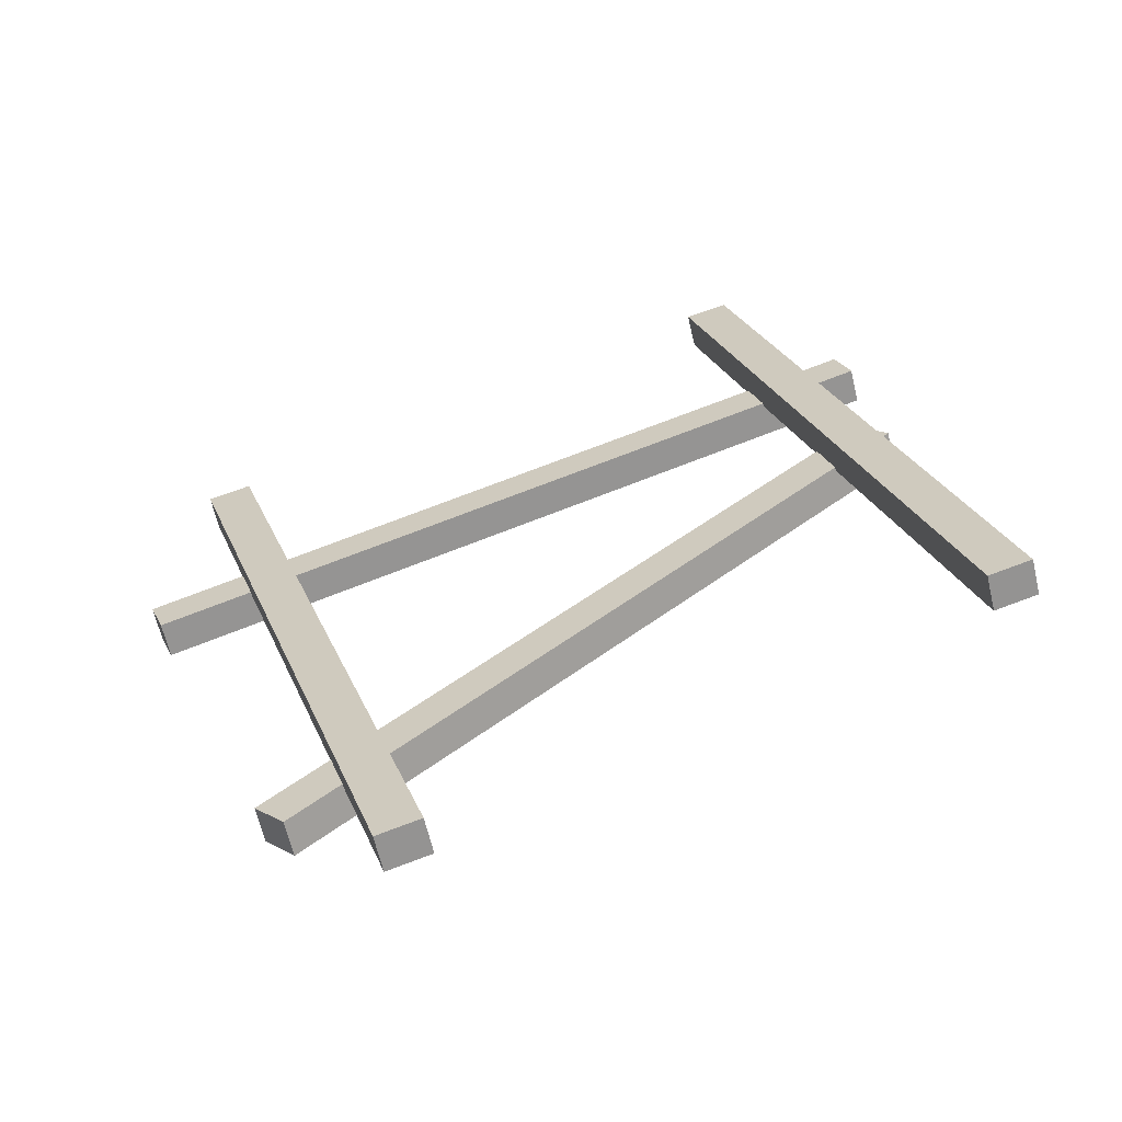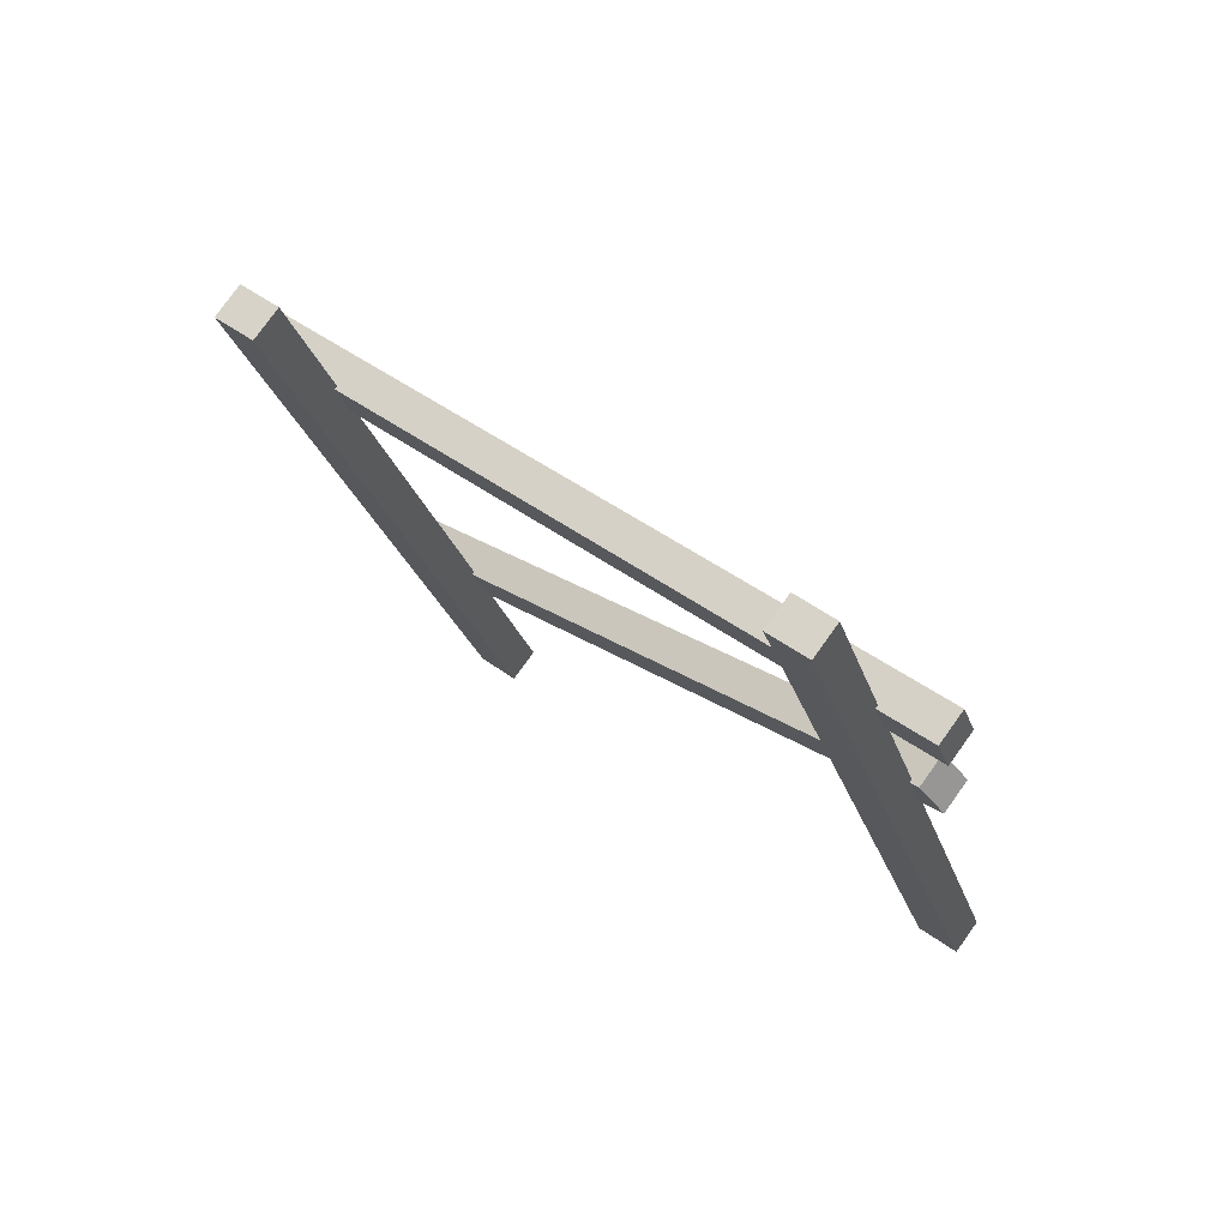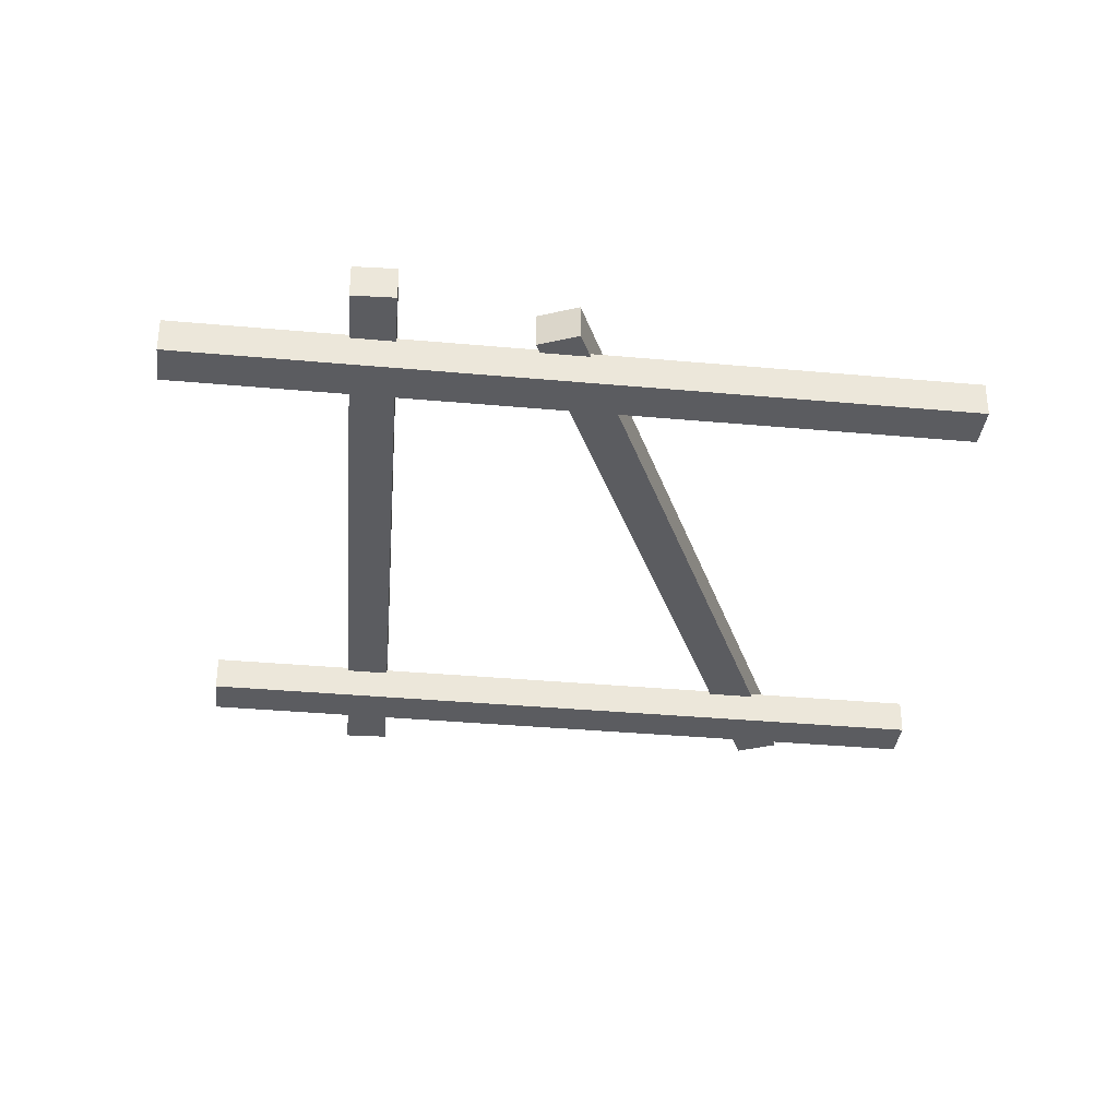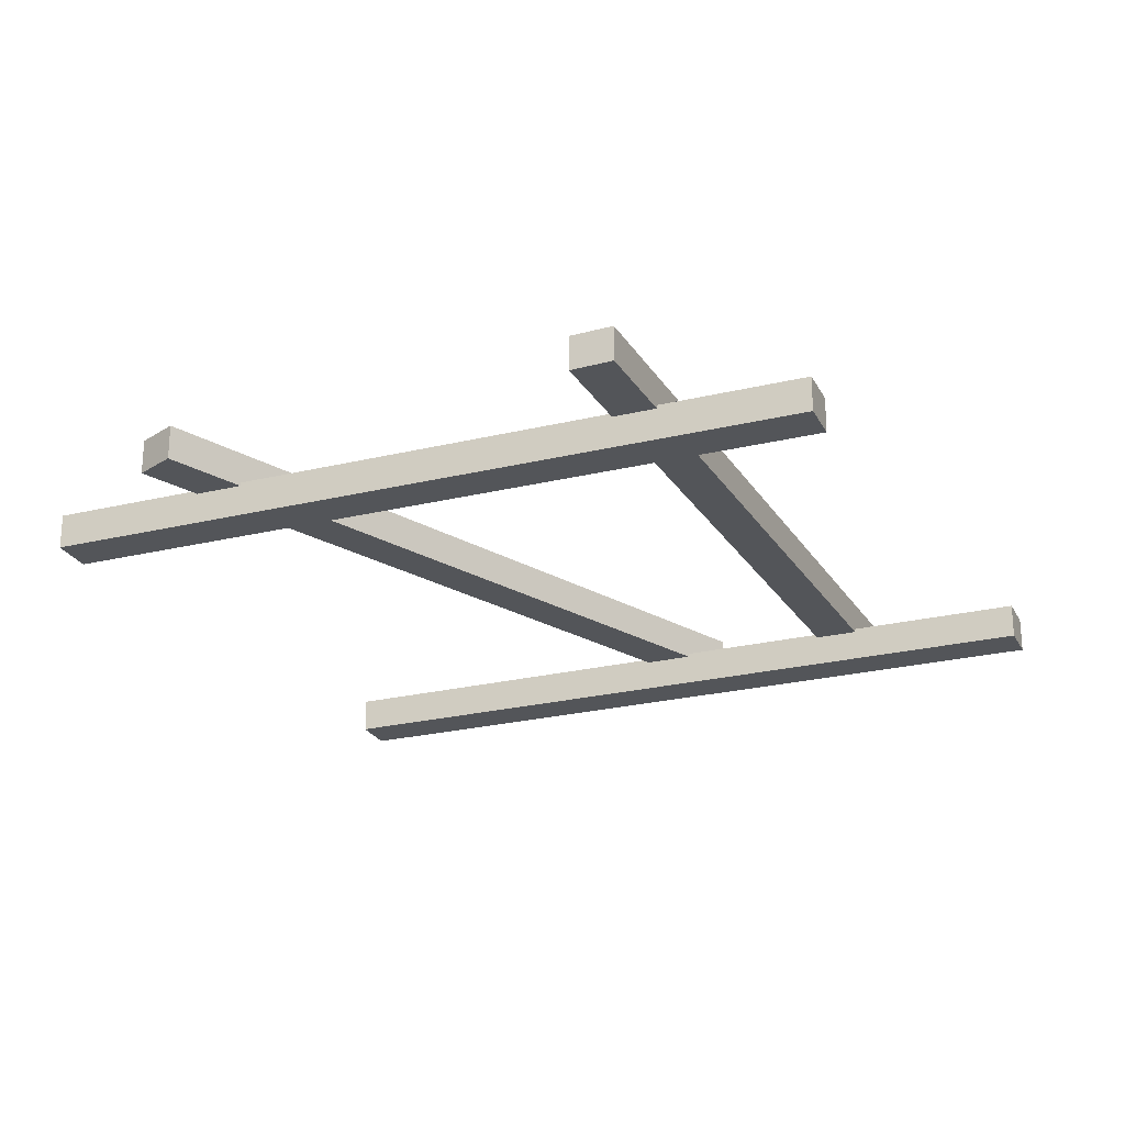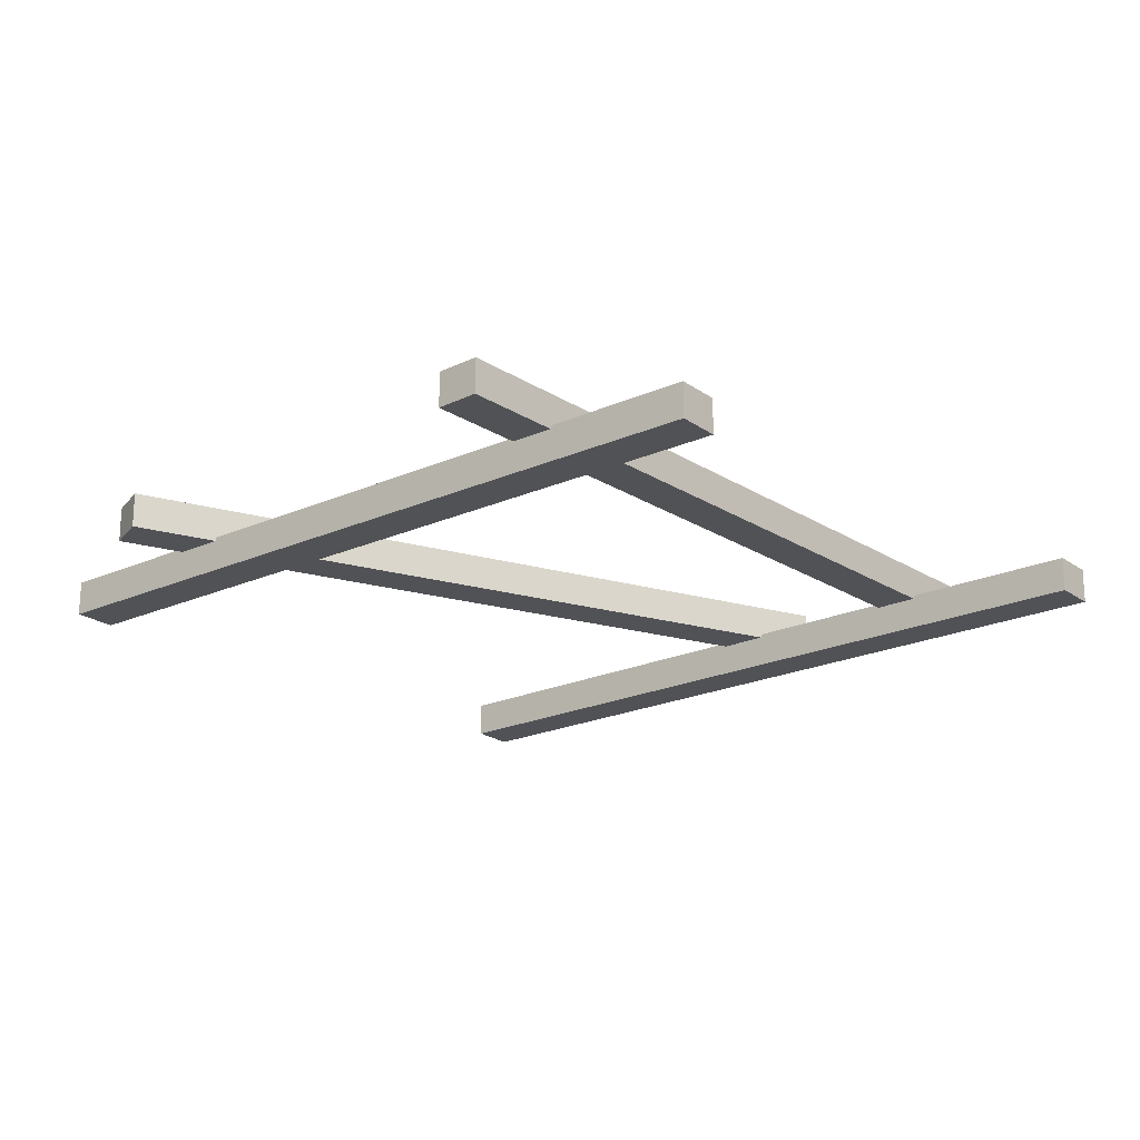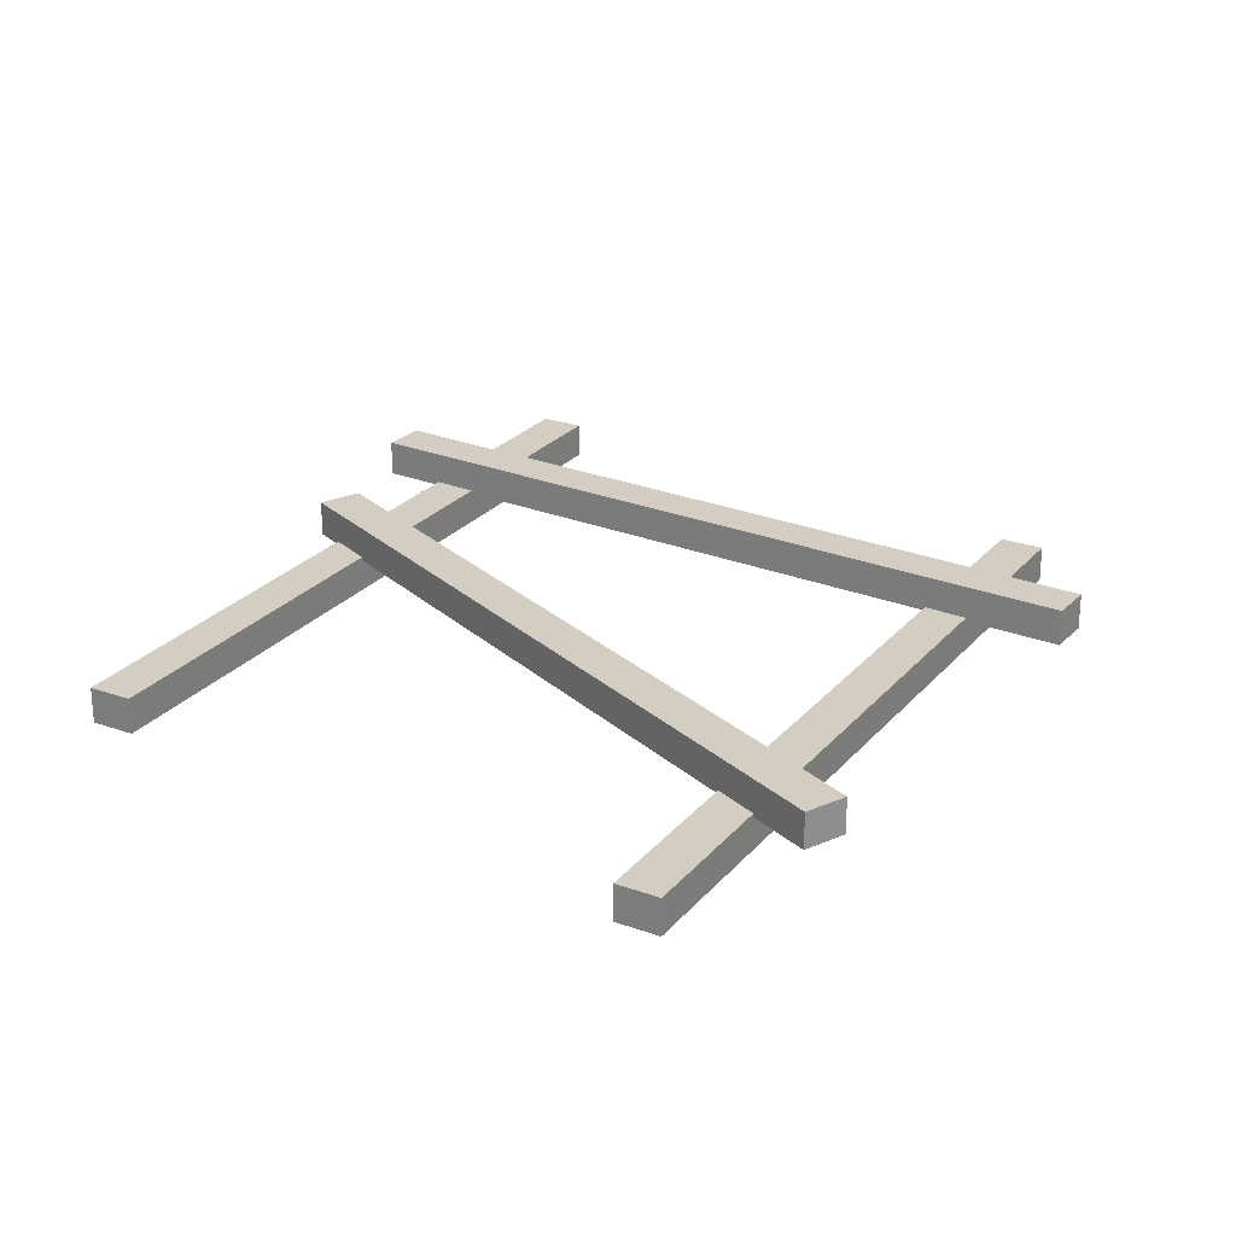
<metadata>
{"format":"obj","ext":"obj","renderer":"f3d","projection":"perspective","resolution":1024,"background":"white","views":[{"elev":-63.2,"azim":-166.9,"up":"+Y"},{"elev":77.6,"azim":-144.4,"up":"+Y"},{"elev":-35.0,"azim":-114.2,"up":"+Z"},{"elev":-24.5,"azim":94.5,"up":"+Z"},{"elev":-21.2,"azim":111.4,"up":"+Z"},{"elev":25.3,"azim":13.0,"up":"+Z"}]}
</metadata>
<code>
o Cube.004_Cube.005
v -0.629 2.08 2.159
v -1.732 -1.477 2.159
v -0.629 2.08 1.992
v -1.732 -1.477 1.992
v -0.8283 2.142 2.159
v -1.932 -1.415 2.159
v -0.8283 2.142 1.992
v -1.932 -1.415 1.992
f 1 2 4 3
f 3 4 8 7
f 7 8 6 5
f 5 6 2 1
f 3 7 5 1
f 8 4 2 6
o Cube.005_Cube.006
v 1.925 1.004 2.159
v 0.8221 -2.553 2.159
v 1.925 1.004 1.992
v 0.8221 -2.553 1.992
v 1.726 1.066 2.159
v 0.6228 -2.491 2.159
v 1.726 1.066 1.992
v 0.6228 -2.491 1.992
f 9 10 12 11
f 11 12 16 15
f 15 16 14 13
f 13 14 10 9
f 11 15 13 9
f 16 12 10 14
o Cube.006_Cube.007
v 1.274 -2.06 2.31
v -1.508 0.4175 2.31
v 1.274 -2.06 2.143
v -1.508 0.4175 2.143
v 1.412 -1.904 2.31
v -1.369 0.5733 2.31
v 1.412 -1.904 2.143
v -1.369 0.5733 2.143
f 17 18 20 19
f 19 20 24 23
f 23 24 22 21
f 21 22 18 17
f 19 23 21 17
f 24 20 18 22
o Cube.007_Cube.008
v 2.088 -0.02253 2.31
v -1.412 1.25 2.31
v 2.088 -0.02253 2.143
v -1.412 1.25 2.143
v 2.159 0.1736 2.31
v -1.341 1.446 2.31
v 2.159 0.1736 2.143
v -1.341 1.446 2.143
f 25 26 28 27
f 27 28 32 31
f 31 32 30 29
f 29 30 26 25
f 27 31 29 25
f 32 28 26 30

</code>
